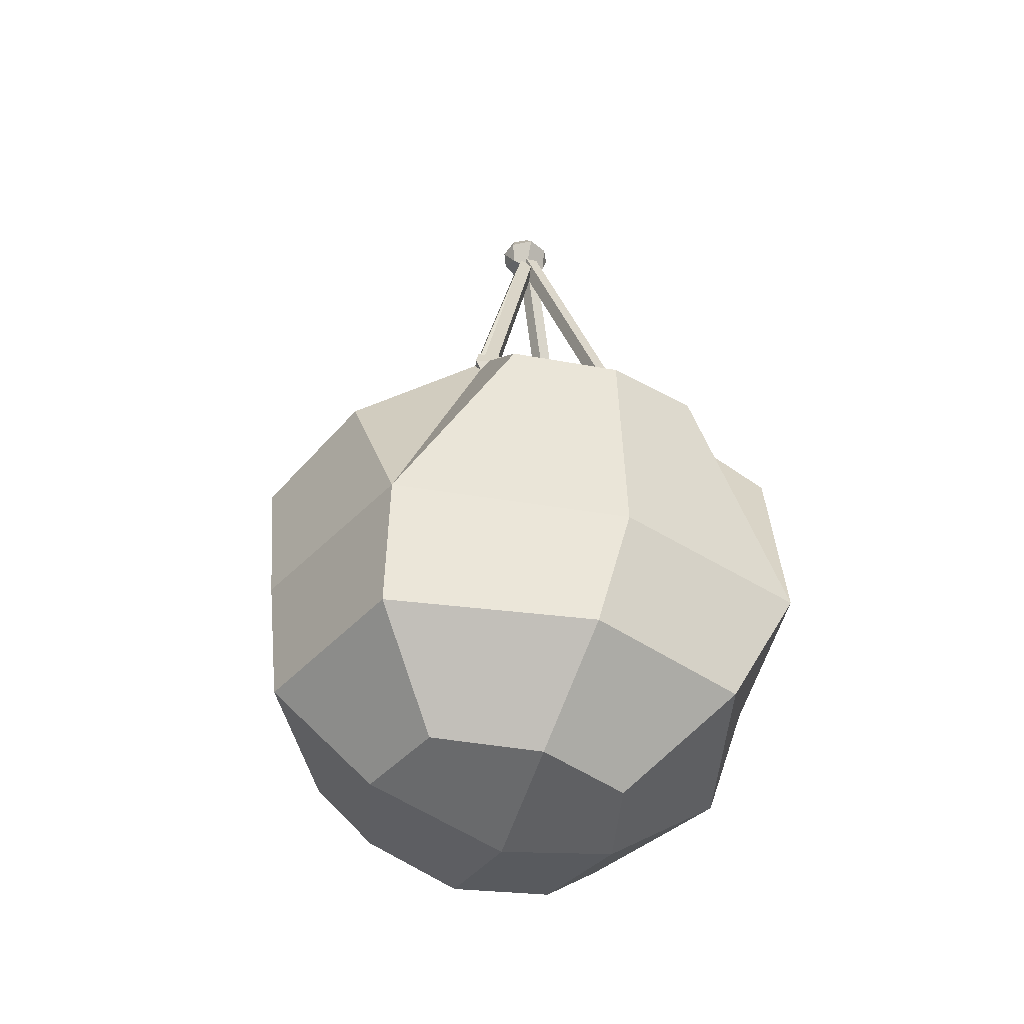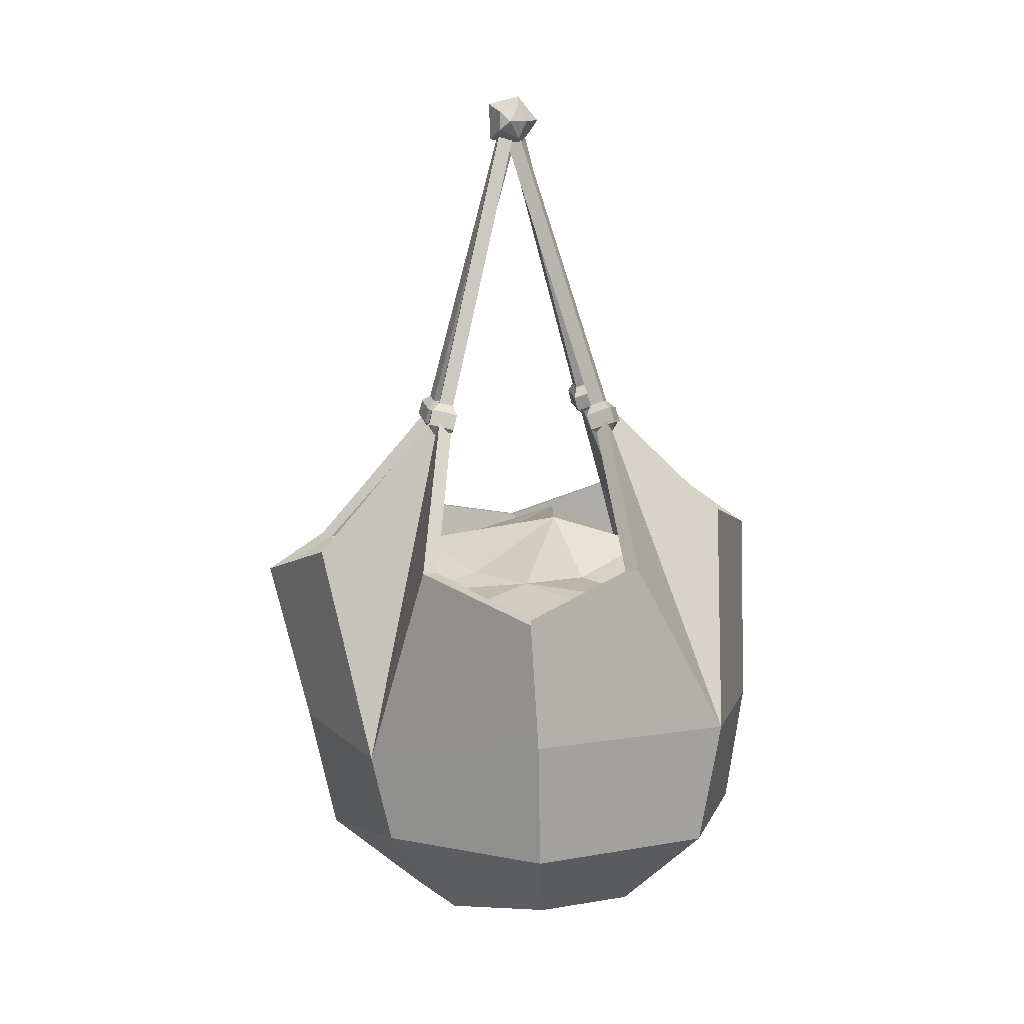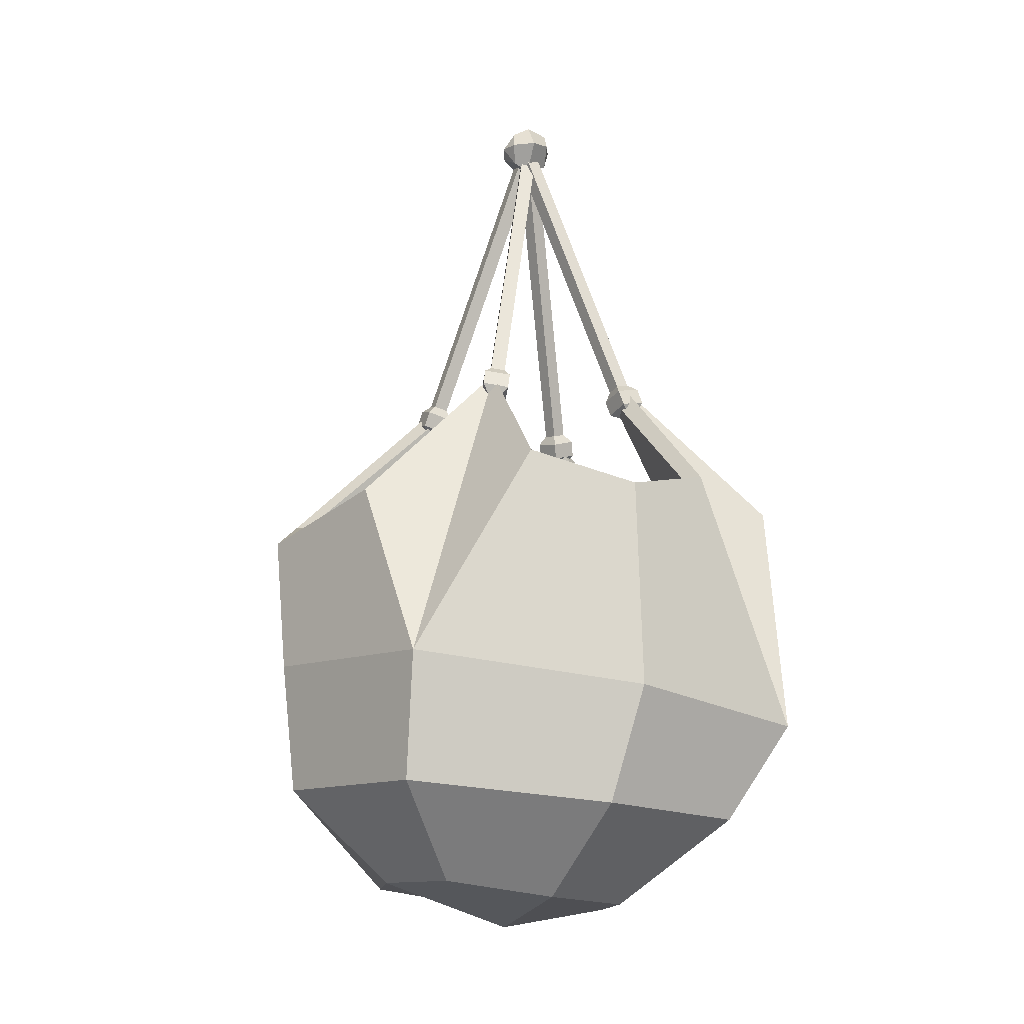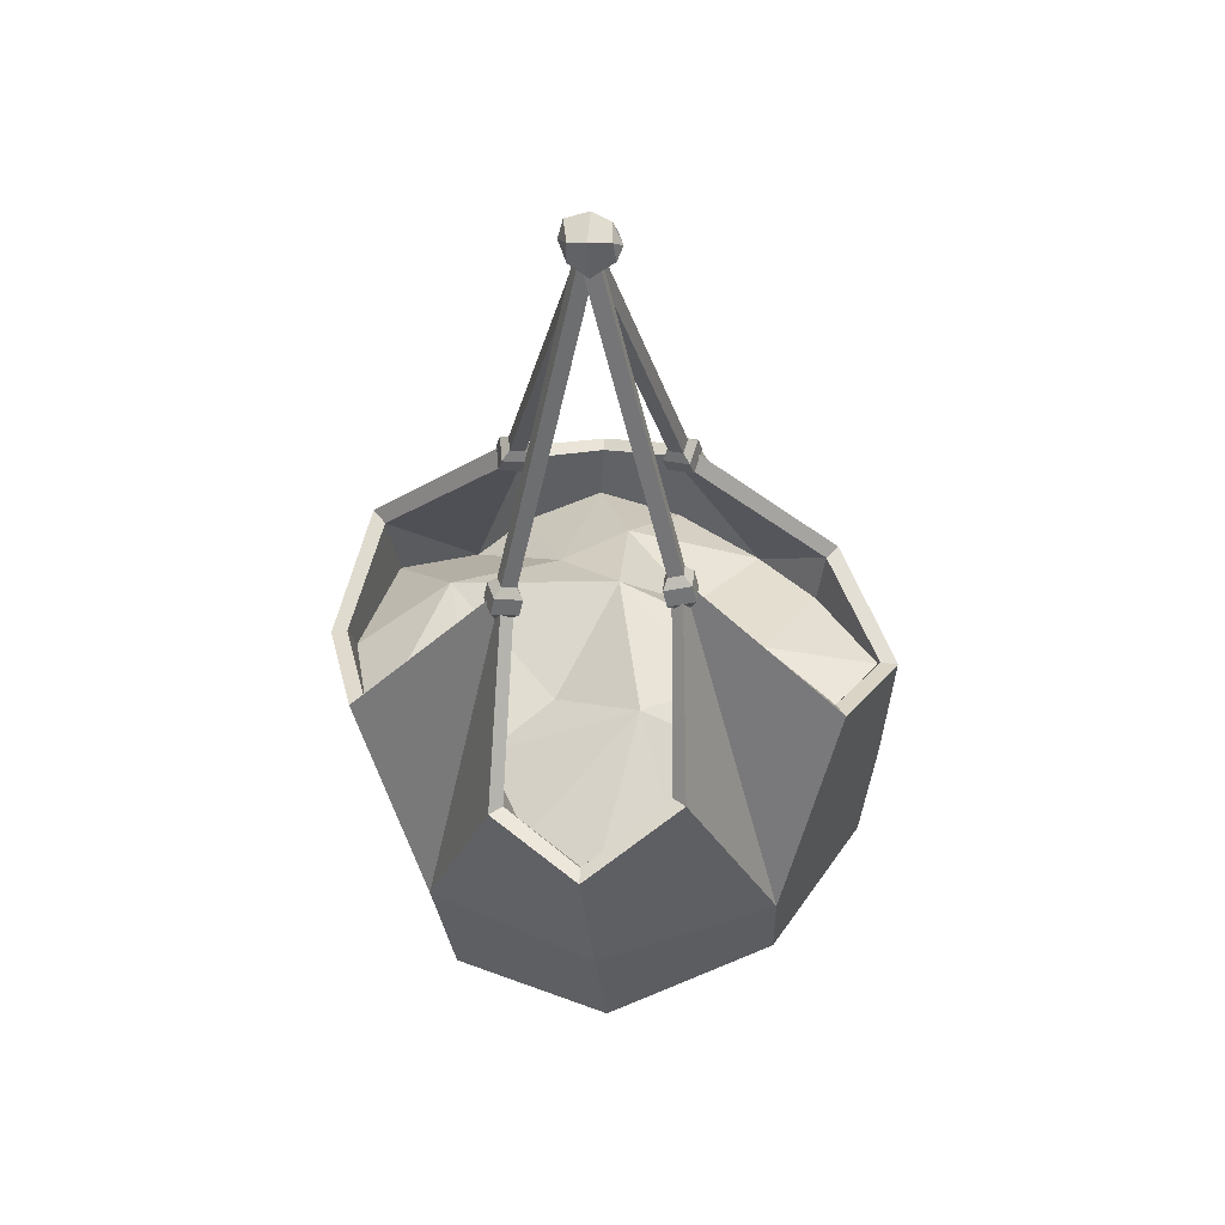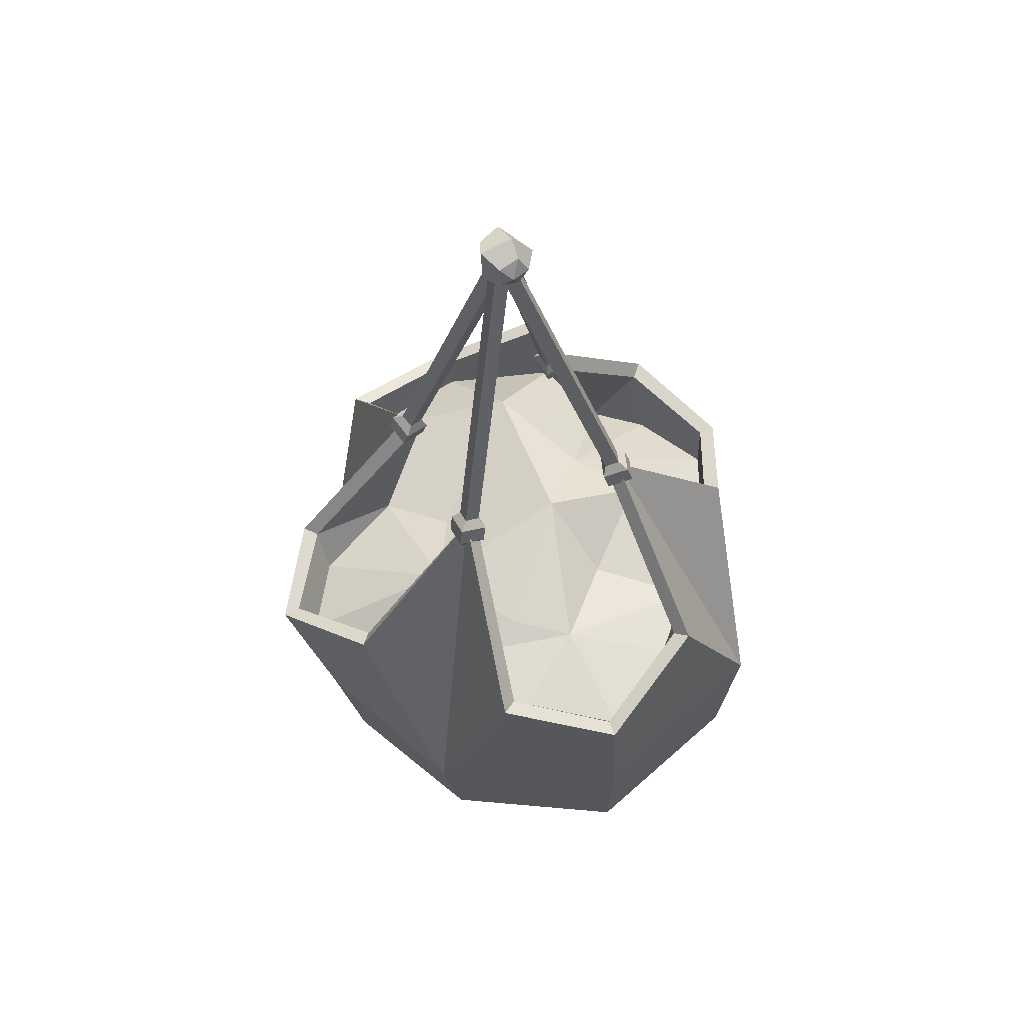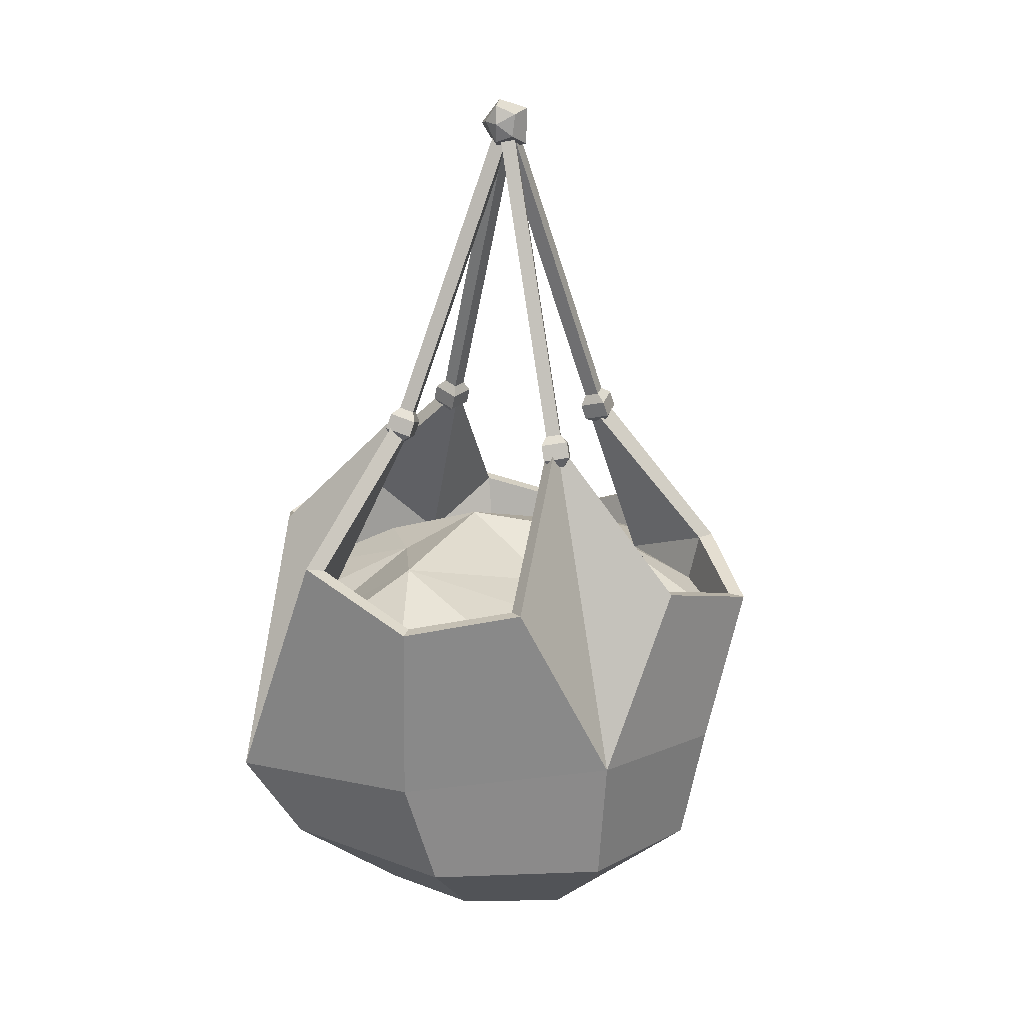
<metadata>
{"format":"obj","ext":"obj","renderer":"f3d","projection":"perspective","resolution":1024,"background":"white","views":[{"elev":-41.2,"azim":159.9,"up":"+Y"},{"elev":12.1,"azim":85.2,"up":"+Y"},{"elev":-11.9,"azim":155.7,"up":"+Y"},{"elev":45.9,"azim":1.8,"up":"+Y"},{"elev":58.3,"azim":65.0,"up":"+Y"},{"elev":15.9,"azim":-71.0,"up":"+Y"}]}
</metadata>
<code>
v -8.111 -148.2 13.46
v 24.56 -145.2 12.83
v -8.333 -148.3 -20.63
v 24.68 -144.5 -19.57
v 7.267 -147.3 18.74
v 7.463 -147.2 -25.78
v 6.33 -152.2 -2.899
v -13.17 -148.9 -3.706
v 29.63 -144.5 -3.441
v -12.83 -51.55 -15.92
v -12.99 -54.78 14.27
v 14.36 -51.91 14.27
v 14.36 -51.91 -15.92
v 4.26 -131.9 -42.48
v -23.47 -133.7 -33.82
v -33.13 -134.4 -2.192
v -22.45 -133.7 25.88
v 3.502 -135.2 34.98
v 31.33 -128.7 24.76
v 46.61 -128.5 -1.195
v 36.92 -128.4 -31.36
v -0.1745 -112.2 -46.39
v 37.34 -106.9 -34.96
v 48.71 -106.4 -0.6336
v 31.15 -113.3 28.2
v 1.729 -114 39.72
v -25.77 -111.8 28.32
v -38.49 -115.7 -5.878
v -31.65 -117.5 -40.92
v -16.98 -72.81 -37.34
v -37.71 -75.73 -24.44
v -37.91 -80.06 15.93
v -14.51 -81.23 36.64
v 15.67 -78.15 36.62
v 40.4 -76.64 18.83
v 40.4 -76.64 -18.98
v 16.67 -71.1 -37.34
v -0.2156 -84.88 46.77
v -43.26 -84.11 -3.67
v 0.5022 -77.11 -45.22
v 49.95 -83.76 0.8721
v 28.33 -81.79 -0.3585
v 4.229 -74.8 -7.802
v 5.219 -79.98 -25.21
v 16.76 -83.7 -11.88
v -5.91 -80.22 -17.98
v -23.79 -78.54 -10.39
v 8.262 -77.73 17.72
v -5.617 -83.89 10.16
v 21.22 -81.29 8.488
v -20.97 -91.01 -29.78
v -0.04207 -87.98 -43.04
v -39.6 -89.19 -5.946
v -16.35 -87.9 18.41
v 2.006 -89.82 41.63
v 22.42 -84.24 19.34
v 46.92 -85.78 -0.9839
v 27.52 -86.11 -25.38
v 0.4169 -77.37 -42.51
v -14.93 -73.55 -35.27
v 47.08 -83.69 0.6412
v 38.4 -77.39 -17.01
v -0.1714 -84.48 43.87
v 13.56 -78.5 34.71
v -40.58 -83.71 -3.829
v -35.88 -80.21 13.68
v 14.8 -71.96 -35.29
v 12.65 -53.24 -14.14
v -11.04 -52.87 -13.67
v -35.56 -76.35 -21.91
v -11.11 -55.65 12.19
v 12.64 -52.91 11.92
v 38.83 -76.9 16.3
v -12.36 -81.38 34.79
v -34.15 -90.35 -25.36
v 38.22 -85.02 15.04
v 37.11 -85.95 -15.92
v 13.27 -86.63 32.91
v -9.062 -89.09 34.21
v -35.56 -88.77 13.42
v -13.57 -90 -37.3
v 13.99 -87.13 -36.74
v -0.1706 0.7569 1.613
v 2.397 0.2406 1.141
v 2.098 1.195 -1.232
v -0.3691 1.692 -0.7782
v -14.61 -53.09 -12.55
v -10.17 -53.99 -13.37
v -10.7 -52.61 -17.73
v -15.14 -51.72 -16.91
v -11.21 -51.26 -16.14
v -10.92 -52.02 -13.75
v -13.36 -51.53 -13.3
v -13.65 -50.77 -15.69
v -14.85 -56.25 -17.12
v -12.71 -56.68 -17.51
v -12.46 -57.35 -15.41
v -14.6 -56.92 -15.02
v -10.85 -56.63 -14.12
v -15.28 -55.73 -13.31
v -11.37 -55.25 -18.48
v -15.8 -54.36 -17.66
v -1.622 -2.813 0.462
v 0.8511 -2.413 1.358
v 1.448 -1.356 -0.9136
v -0.9298 -1.741 -1.775
v 10.94 -53.88 -14.3
v 15.22 -53.19 -12.75
v 16.46 -51.59 -16.89
v 12.18 -52.28 -18.44
v 14.82 -50.66 -15.86
v 14.14 -51.54 -13.59
v 11.79 -51.92 -14.44
v 12.47 -51.04 -16.71
v 14.03 -56.43 -18.15
v 16.09 -56.1 -17.41
v 15.49 -56.87 -15.41
v 13.43 -57.2 -16.16
v 15.93 -55.8 -13.55
v 11.66 -56.49 -15.1
v 17.16 -54.21 -17.68
v 12.89 -54.9 -19.23
v -1.553 -0.403 1.756
v 1.019 0.2793 1.753
v 1.074 -0.1396 -0.7877
v -1.398 -0.7954 -0.785
v 11.37 -52.86 15.87
v 15.82 -51.68 15.87
v 16.1 -52.72 11.39
v 11.64 -53.9 11.39
v 14.64 -51.29 12.04
v 14.49 -50.71 14.49
v 12.05 -51.36 14.49
v 12.2 -51.93 12.04
v 13.78 -57.3 13.54
v 15.93 -56.73 13.54
v 15.8 -56.23 15.7
v 13.65 -56.79 15.7
v 16.52 -54.34 16.52
v 12.08 -55.51 16.53
v 16.8 -55.38 12.06
v 12.36 -56.56 12.06
v -1.09 -0.5014 1.946
v 1.392 -1.218 1.309
v 0.6398 -1.452 -1.143
v -1.746 -0.7632 -0.5307
v -14.01 -54.61 16.58
v -9.711 -55.85 15.47
v -11.05 -56.62 11.13
v -15.34 -55.38 12.24
v -11.38 -54.69 12
v -10.65 -54.27 14.38
v -13 -53.59 14.99
v -13.74 -54 12.6
v -14.79 -59.51 14.06
v -12.72 -60.11 13.53
v -12.07 -59.74 15.62
v -14.14 -59.14 16.15
v -10.32 -58.54 16.13
v -14.61 -57.3 17.23
v -11.66 -59.3 11.8
v -15.94 -58.06 12.9
v -3.369 -2.905 -0.6
v -2.99 0.6924 -2.673
v -3.523 3.574 -0.4787
v -2.944 2.108 2.963
v -2.997 -1.854 2.434
v 3.319 -3.203 -1.054
v 4.051 0.03431 -2.486
v 3.309 2.821 -0.9421
v 3.474 1.748 2.476
v 3.992 -1.531 2.397
v 0.6421 -4.648 -1.483
v 0.2473 -3.347 3.972
v -0.02612 3.052 4.212
v 0.3139 4.454 -1.144
v 0.7625 0.1301 -4.725
v 4.926 -6e-06 0.6492
v -4.378 0.3053 -0.155
f 42 45 43
f 43 45 44
f 47 43 46
f 46 43 44
f 47 49 43
f 43 49 48
f 48 50 43
f 43 50 42
f 81 46 52
f 52 46 44
f 75 47 51
f 51 47 46
f 49 47 54
f 80 47 53
f 55 48 79
f 54 48 49
f 50 48 56
f 78 48 55
f 76 42 56
f 56 42 50
f 45 42 58
f 58 42 77
f 82 44 58
f 58 44 45
f 60 81 52 59
f 62 58 77
f 64 78 55 63
f 66 80 53 65
f 58 68 67
f 69 51 60
f 51 69 70
f 71 54 66
f 72 56 64
f 56 72 73
f 68 58 62
f 54 71 74
f 55 79 74 63
f 70 75 51
f 67 82 58
f 73 76 56
f 9 7 6 4
f 3 6 7 8
f 8 7 5 1
f 5 7 9 2
f 29 22 14 15
f 15 16 28 29
f 27 28 16 17
f 17 18 26 27
f 25 26 18 19
f 19 20 24 25
f 23 24 20 21
f 21 14 22 23
f 15 14 6 3
f 3 8 16 15
f 17 16 8 1
f 1 5 18 17
f 19 18 5 2
f 2 9 20 19
f 21 20 9 4
f 6 14 21 4
f 30 40 22 29
f 36 41 24 23
f 34 38 26 25
f 32 39 28 27
f 23 37 13
f 10 30 29
f 29 31 10
f 11 32 27
f 12 34 25
f 25 35 12
f 13 36 23
f 27 33 11
f 26 38 33 27
f 28 39 31 29
f 22 40 37 23
f 24 41 35 25
f 30 60 59 40
f 36 62 61 41
f 34 64 63 38
f 32 66 65 39
f 37 67 68 13
f 10 69 60 30
f 31 70 69 10
f 11 71 66 32
f 12 72 64 34
f 35 73 72 12
f 13 68 62 36
f 33 74 71 11
f 38 63 74 33
f 39 65 70 31
f 40 59 67 37
f 41 61 73 35
f 53 75 70 65
f 53 47 75
f 57 76 73 61
f 57 42 76
f 77 42 57
f 62 77 57 61
f 64 56 78
f 56 48 78
f 79 48 54
f 74 79 54
f 66 54 80
f 54 47 80
f 60 51 81
f 51 46 81
f 52 82 67 59
f 52 44 82
f 95 96 97 98
f 87 88 92 93
f 91 92 88 89
f 94 91 89 90
f 93 94 90 87
f 98 97 99 100
f 101 99 97 96
f 102 101 96 95
f 100 102 95 98
f 85 84 92 91
f 93 92 84 83
f 83 86 94 93
f 86 85 91 94
f 88 87 100 99
f 89 88 99 101
f 90 89 101 102
f 87 90 102 100
f 115 116 117 118
f 107 108 112 113
f 111 112 108 109
f 114 111 109 110
f 113 114 110 107
f 118 117 119 120
f 121 119 117 116
f 122 121 116 115
f 120 122 115 118
f 105 104 112 111
f 113 112 104 103
f 103 106 114 113
f 106 105 111 114
f 108 107 120 119
f 109 108 119 121
f 110 109 121 122
f 107 110 122 120
f 135 136 137 138
f 127 128 132 133
f 131 132 128 129
f 134 131 129 130
f 133 134 130 127
f 138 137 139 140
f 141 139 137 136
f 142 141 136 135
f 140 142 135 138
f 125 124 132 131
f 133 132 124 123
f 123 126 134 133
f 126 125 131 134
f 128 127 140 139
f 129 128 139 141
f 130 129 141 142
f 127 130 142 140
f 155 156 157 158
f 147 148 152 153
f 151 152 148 149
f 154 151 149 150
f 153 154 150 147
f 158 157 159 160
f 161 159 157 156
f 162 161 156 155
f 160 162 155 158
f 145 144 152 151
f 153 152 144 143
f 143 146 154 153
f 146 145 151 154
f 148 147 160 159
f 149 148 159 161
f 150 149 161 162
f 147 150 162 160
f 177 173 163 164
f 176 177 164 165
f 175 176 165 166
f 174 175 166 167
f 173 174 167 163
f 168 172 174 173
f 172 171 175 174
f 171 170 176 175
f 170 169 177 176
f 169 168 173 177
f 168 169 178
f 169 170 178
f 170 171 178
f 171 172 178
f 172 168 178
f 163 167 179
f 167 166 179
f 166 165 179
f 165 164 179
f 164 163 179

</code>
